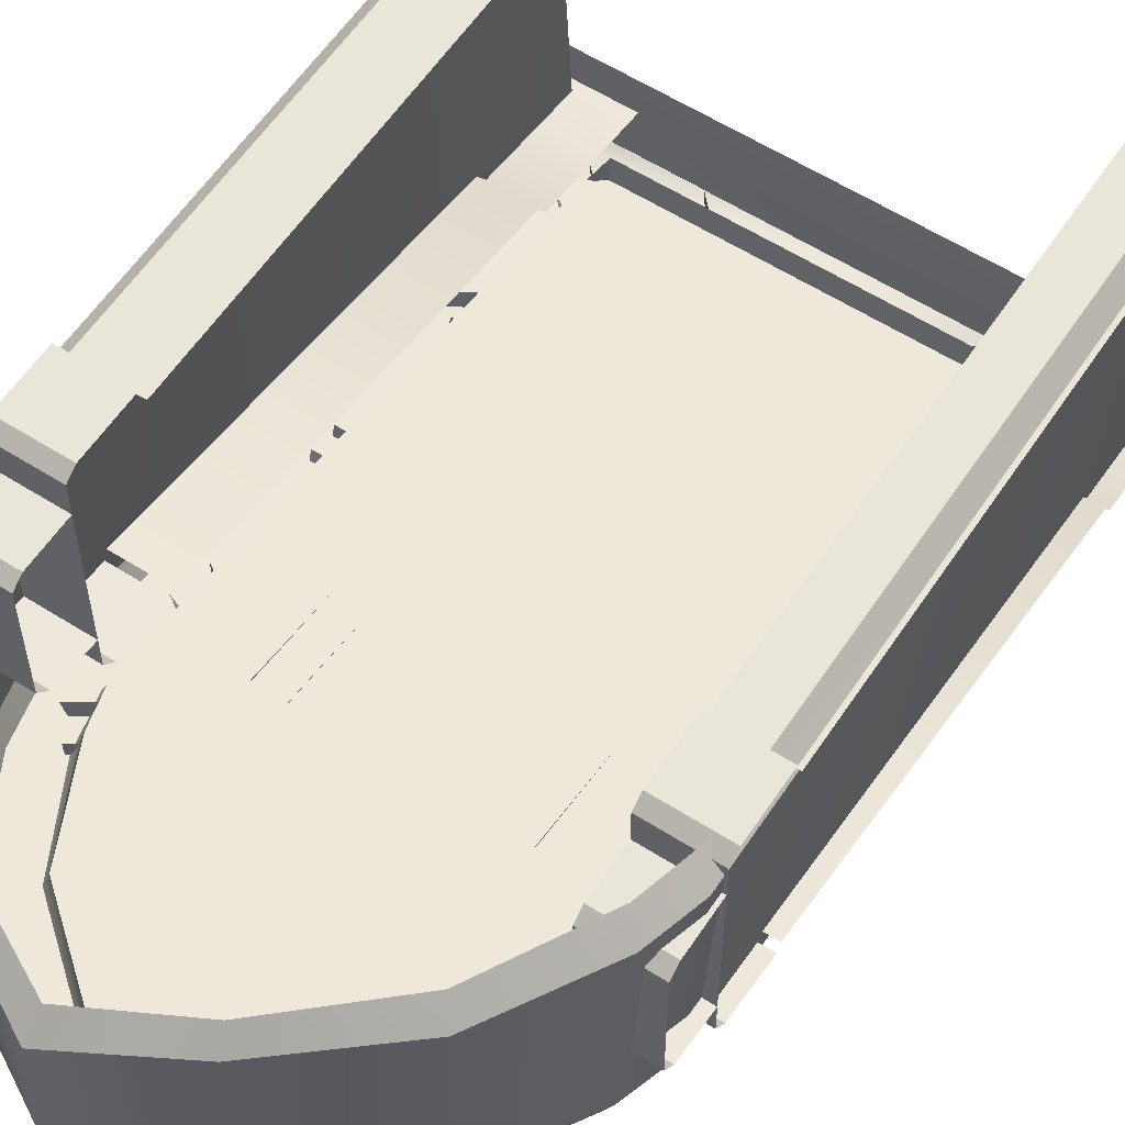
<metadata>
{"format":"obj","ext":"obj","renderer":"f3d","projection":"perspective","resolution":1024,"background":"white","views":[{"elev":58.5,"azim":-146.7,"up":"+Z"}]}
</metadata>
<code>
g wall_indoor_1_S4
v -0.02657 0.4479 -0.3492
v -0.6396 0.4479 -0.2714
v -0.6354 0.4479 -0.3492
v -1.195 0.6661 0.05857
v -1.191 0.6661 -0.03338
v -1.245 0.7091 -0.02724
v 0.2059 0.6661 -0.03338
v 0.2095 0.6661 0.05857
v 0.2595 0.7091 -0.02724
v -0.06299 0.6661 -0.03338
v -0.4927 1.117 0.03137
v -0.4927 0.6661 -0.03338
v -0.4927 1.117 0.03137
v -0.9337 0.6661 -0.03338
v -0.4927 0.6661 -0.03338
v -0.688 0.2267 -0.3772
v -0.02657 0.2267 -0.3772
v -0.02657 0.4479 -0.3492
v -0.6354 0.4479 -0.3492
v -0.7406 0.4479 -0.3492
v -1.001 0.4479 -0.3492
v -1.001 0.2267 -0.3772
v 0.5035 0.4479 0.1374
v 0.04351 0.4479 -0.1984
v 0.5035 0.4479 -0.1984
v -0.6396 0.4479 -0.2714
v 0.0384 0.4479 -0.289
v -0.02657 0.4479 -0.3492
v -1.511 0.4479 0.1374
v -1.071 0.4479 -0.1984
v -1.066 0.4479 -0.289
v -1.511 0.4479 -0.1984
v 0.5035 0.4479 -0.1984
v 0.04351 0.4479 -0.1984
v 0.04351 0.2267 -0.2551
v 0.5035 0.2267 -0.2551
v -1.511 0.2267 -0.2551
v -1.071 0.2267 -0.2551
v -1.071 0.4479 -0.1984
v -1.511 0.4479 -0.1984
v -1.071 0.2267 -0.2551
v -1.066 0.2267 -0.3125
v -1.066 0.4479 -0.289
v -1.071 0.4479 -0.1984
v 0.04351 0.4479 -0.1984
v 0.0384 0.4479 -0.289
v 0.0384 0.2267 -0.3125
v 0.04351 0.2267 -0.2551
v -1.001 0.2267 -0.3772
v -1.001 0.4479 -0.3492
v -1.066 0.4479 -0.289
v -1.066 0.2267 -0.3125
v -0.02657 0.4479 -0.3492
v -0.02657 0.2267 -0.3772
v 0.0384 0.2267 -0.3125
v 0.0384 0.4479 -0.289
v -0.003615 0.2302 -0.5183
v -1.004 0.2302 -0.5183
v -1.004 1.154e-07 -0.5775
v -0.003615 1.154e-07 -0.5775
v 0.07546 3.841e-08 -0.5224
v 0.07546 0.2302 -0.4758
v 0.5035 0.2302 -0.4758
v 0.5035 3.111e-08 -0.5224
v 0.5035 0.2302 -0.2371
v 0.07546 0.2302 -0.4758
v 0.5035 0.2302 -0.4758
v -1.083 0.2302 -0.4758
v -1.51 0.2302 -0.2371
v -1.51 0.2302 -0.4758
v -0.003615 0.2302 -0.5183
v -1.004 0.2302 -0.5183
v -1.083 0.2302 -0.4758
v -1.51 0.2302 -0.4758
v -1.51 3.111e-08 -0.5224
v -1.083 3.841e-08 -0.5224
v -1.004 1.154e-07 -0.5775
v -1.004 0.2302 -0.5183
v -0.6396 0.4479 -0.2714
v -0.7406 0.4479 -0.3492
v -0.6803 0.4095 -0.2863
v -0.6354 0.4479 -0.3492
v -0.6396 0.4479 -0.2714
v -1.066 0.4479 -0.289
v -1.001 0.4479 -0.3492
v -0.7406 0.4479 -0.3492
v -0.688 0.2267 -0.3772
v -0.6803 0.4095 -0.2863
v -0.7406 0.4479 -0.3492
v -0.6354 0.4479 -0.3492
v -1.257 2.52 0.239
v -0.9097 2.729 0.2705
v -1.026 2.851 0.289
v -1.259 2.851 0.289
v -1.209 3.019 0.3146
v -0.4928 4.027 0.4719
v -0.4928 4.027 1.186
v -0.8537 3.827 1.186
v -0.8397 3.827 0.4399
v -1.191 3.516 0.392
v -1.222 3.516 1.186
v -1.445 3.139 1.186
v -1.403 3.139 0.3341
v -1.502 2.942 1.186
v -1.456 2.942 0.3041
v -1.502 0.4888 1.186
v -1.436 0.4888 -0.05735
v -1.221 0.6767 -0.111
v -1.274 0.7197 -0.1048
v -1.402 0.4888 -0.1377
v -0.4927 0.6767 -0.111
v -0.4928 0.4888 -0.1377
v 0.2356 0.6767 -0.111
v 0.4162 0.4888 -0.1377
v 0.289 0.7197 -0.1048
v -0.8211 3.811 0.3572
v -0.4927 3.798 0.3563
v -0.4928 4.004 0.3872
v -0.7294 3.668 0.3353
v -1.163 3.516 0.3117
v -1.047 3.405 0.2923
v -1.369 3.139 0.2538
v -1.238 3.049 0.2401
v -1.421 2.942 0.2238
v -1.289 2.859 0.2111
v -1.402 0.4888 -0.1377
v -1.274 0.7197 -0.1048
v -1.244 0.7197 -0.04985
v -1.245 0.7091 -0.02724
v -1.257 2.52 0.239
v -1.258 2.859 0.2662
v -1.259 2.851 0.289
v -1.209 3.019 0.3146
v -1.289 2.859 0.2111
v -1.274 0.7197 -0.1048
v -1.238 3.049 0.2401
v -1.208 3.049 0.295
v -1.022 3.396 0.37
v -1.047 3.405 0.2923
v -1.021 3.396 0.3458
v -0.7118 3.653 0.412
v -0.7294 3.668 0.3353
v -0.7115 3.653 0.3878
v -0.4927 3.776 0.4327
v -0.4927 3.798 0.3563
v -0.4927 3.776 0.4086
v -1.402 0.4888 -0.1377
v -1.456 2.942 0.3041
v -1.436 0.4888 -0.05735
v -1.421 2.942 0.2238
v -1.403 3.139 0.3341
v -1.369 3.139 0.2538
v -1.191 3.516 0.392
v -1.163 3.516 0.3117
v -0.8211 3.811 0.3572
v -0.8397 3.827 0.4399
v -0.4928 4.027 0.4719
v -0.4928 4.004 0.3872
v -0.4928 4.027 0.4719
v -0.1318 3.827 1.186
v -0.4928 4.027 1.186
v -0.1459 3.827 0.4399
v 0.2361 3.516 1.186
v 0.2059 3.516 0.392
v 0.4595 3.139 1.186
v 0.4171 3.139 0.3341
v 0.5167 2.942 1.186
v 0.4701 2.942 0.3041
v 0.516 0.4888 1.186
v 0.4505 0.4888 -0.05735
v 0.01903 2.851 0.289
v 0.2234 3.019 0.3146
v 0.03636 3.396 0.37
v -0.2737 3.653 0.412
v -0.4927 2.851 0.289
v -0.4927 3.776 0.4327
v -0.1011 2.736 0.2716
v -0.4927 1.484 0.08489
v 0.2595 0.7091 -0.02724
v 0.2709 2.488 0.2341
v 0.4162 0.4888 -0.1377
v 0.3033 2.859 0.2111
v 0.289 0.7197 -0.1048
v 0.4353 2.942 0.2238
v 0.2527 3.049 0.2401
v 0.3834 3.139 0.2538
v 0.06135 3.405 0.2923
v 0.1778 3.516 0.3117
v -0.2561 3.668 0.3353
v -0.1645 3.811 0.3572
v -0.4927 3.798 0.3563
v -0.4928 4.004 0.3872
v 0.2709 2.488 0.2341
v 0.2595 0.7091 -0.02724
v 0.2585 0.7197 -0.04985
v 0.2723 2.859 0.2662
v 0.2733 2.851 0.289
v 0.2234 3.019 0.3146
v 0.3033 2.859 0.2111
v 0.289 0.7197 -0.1048
v 0.2527 3.049 0.2401
v 0.2226 3.049 0.295
v 0.03636 3.396 0.37
v 0.06135 3.405 0.2923
v 0.03567 3.396 0.3458
v -0.2737 3.653 0.412
v -0.2561 3.668 0.3353
v -0.274 3.653 0.3878
v -0.4927 3.776 0.4327
v -0.4927 3.798 0.3563
v -0.4927 3.776 0.4086
v 0.4162 0.4888 -0.1377
v 0.4505 0.4888 -0.05735
v 0.4701 2.942 0.3041
v 0.4353 2.942 0.2238
v 0.4171 3.139 0.3341
v 0.3834 3.139 0.2538
v 0.2059 3.516 0.392
v 0.1778 3.516 0.3117
v -0.1459 3.827 0.4399
v -0.1645 3.811 0.3572
v -0.4928 4.027 0.4719
v -0.4928 4.004 0.3872
v 0.2095 0.6661 0.05857
v -0.4927 0.6661 0.05857
v -0.4927 0.6767 -0.05599
v 0.205 0.6767 -0.05599
v -0.4927 0.6767 -0.111
v 0.2356 0.6767 -0.111
v -1.19 0.6767 -0.05599
v -0.4927 0.6661 0.05857
v -1.195 0.6661 0.05857
v -0.4927 0.6767 -0.05599
v -1.221 0.6767 -0.111
v -0.4927 0.6767 -0.111
v -1.274 0.7197 -0.1048
v -1.221 0.6767 -0.111
v -1.19 0.6767 -0.05599
v -1.244 0.7197 -0.04985
v -1.238 0.715 -0.05052
v -1.245 0.7091 -0.02724
v -1.195 0.6661 0.05857
v 0.205 0.6767 -0.05599
v 0.2356 0.6767 -0.111
v 0.289 0.7197 -0.1048
v 0.2585 0.7197 -0.04985
v 0.2527 0.7151 -0.05051
v 0.2595 0.7091 -0.02724
v 0.2095 0.6661 0.05857
v 0.2567 -0.05787 1.194
v 0.2567 2.581 1.194
v 0.5035 2.581 1.194
v 0.5035 -0.05787 1.194
v 0.5035 0.4475 -0.004275
v 0.2567 0.9177 0.05757
v 0.2567 0.4475 -0.004275
v 0.5035 0.9177 0.05757
v 0.5035 0.9585 0.1145
v 0.2567 0.9585 0.1145
v 0.5035 2.589 0.3602
v 0.2567 2.589 0.3602
v -1.51 -0.05787 1.194
v -1.51 2.581 1.194
v -1.264 2.581 1.194
v -1.264 -0.05787 1.194
v -1.264 0.4475 -0.004276
v -1.511 0.9177 0.05757
v -1.511 0.4475 -0.004276
v -1.264 0.9177 0.05757
v -1.264 0.9585 0.1145
v -1.511 0.9585 0.1145
v -1.264 2.589 0.3602
v -1.511 2.589 0.3602
v 0.2567 3.113 1.069
v 0.2567 3.113 0.6087
v 0.5035 3.113 0.6087
v 0.5035 3.113 1.069
v 0.2567 2.883 1.101
v 0.2567 3.068 1.101
v 0.5035 3.068 1.101
v 0.5035 2.883 1.101
v 0.2567 3.068 0.5575
v 0.2567 2.883 0.5318
v 0.5035 2.883 0.5318
v 0.5035 3.068 0.5575
v 0.2567 2.883 1.225
v 0.2567 2.883 0.4106
v 0.5035 2.883 0.4106
v 0.5035 2.883 1.225
v 0.2567 2.605 1.258
v 0.2567 2.838 1.258
v 0.5035 2.838 1.258
v 0.5035 2.605 1.258
v 0.2567 2.838 0.3599
v 0.2567 2.605 0.3275
v 0.5035 2.605 0.3275
v 0.5035 2.838 0.3599
v 0.2567 3.068 1.101
v 0.2567 3.113 1.069
v 0.5035 3.113 1.069
v 0.5035 3.068 1.101
v 0.2567 3.113 0.6087
v 0.2567 3.068 0.5575
v 0.5035 3.068 0.5575
v 0.5035 3.113 0.6087
v 0.2567 2.838 1.258
v 0.2567 2.883 1.225
v 0.5035 2.883 1.225
v 0.5035 2.838 1.258
v 0.2567 2.883 0.4106
v 0.2567 2.838 0.3599
v 0.5035 2.838 0.3599
v 0.5035 2.883 0.4106
v -1.51 3.113 1.069
v -1.51 3.113 0.6087
v -1.264 3.113 0.6087
v -1.264 3.113 1.069
v -1.51 2.883 1.101
v -1.51 3.068 1.101
v -1.264 3.068 1.101
v -1.264 2.883 1.101
v -1.51 3.068 0.5575
v -1.51 2.883 0.5318
v -1.264 2.883 0.5318
v -1.264 3.068 0.5575
v -1.51 2.883 1.225
v -1.51 2.883 0.4106
v -1.264 2.883 0.4106
v -1.264 2.883 1.225
v -1.51 2.605 1.258
v -1.51 2.838 1.258
v -1.264 2.838 1.258
v -1.264 2.605 1.258
v -1.51 2.838 0.3599
v -1.51 2.605 0.3275
v -1.264 2.605 0.3275
v -1.264 2.838 0.3599
v -1.51 3.068 1.101
v -1.51 3.113 1.069
v -1.264 3.113 1.069
v -1.264 3.068 1.101
v -1.51 3.113 0.6087
v -1.51 3.068 0.5575
v -1.264 3.068 0.5575
v -1.264 3.113 0.6087
v -1.51 2.838 1.258
v -1.51 2.883 1.225
v -1.264 2.883 1.225
v -1.264 2.838 1.258
v -1.51 2.883 0.4106
v -1.51 2.838 0.3599
v -1.264 2.838 0.3599
v -1.264 2.883 0.4106
v 0.2234 3.019 0.3146
v 0.01903 2.851 0.289
v 0.2733 2.851 0.289
v -0.1011 2.736 0.2716
v 0.2709 2.488 0.2341
v -1.022 3.396 0.37
v -1.209 3.019 0.3146
v -1.026 2.851 0.289
v -0.7118 3.653 0.412
v -0.4927 3.776 0.4327
v -0.4927 2.851 0.289
v -0.9097 2.729 0.2705
v -0.4927 1.484 0.08489
v -1.245 0.7091 -0.02724
v -1.257 2.52 0.239
v 0.2595 0.7091 -0.02724
v -0.4927 1.484 0.08489
v -0.4927 1.117 0.03137
v 0.2059 0.6661 -0.03338
v -0.06299 0.6661 -0.03338
v -0.4927 1.484 0.08489
v -1.245 0.7091 -0.02724
v -1.191 0.6661 -0.03338
v -0.4927 1.117 0.03137
v -0.9337 0.6661 -0.03338
v -0.4478 2.421 0.1587
v -0.531 0.6178 -0.1055
v -0.4485 0.6178 -0.1055
v -0.5315 2.421 0.1587
v -0.4928 2.539 0.1765
v -0.4485 0.6178 -0.1055
v -0.4359 0.6178 -0.05312
v -0.435 2.421 0.2111
v -0.4478 2.421 0.1587
v -0.5315 2.421 0.1587
v -0.5443 2.421 0.2111
v -0.5436 0.6178 -0.05312
v -0.531 0.6178 -0.1055
v 0.3134 2.981 0.2435
v 0.2497 3.076 0.258
v -0.4928 2.539 0.1765
v -0.4478 2.421 0.1587
v 0.2497 3.076 0.258
v 0.2519 3.076 0.3104
v -0.4928 2.539 0.2289
v -0.4928 2.539 0.1765
v -0.4478 2.421 0.1587
v -0.435 2.421 0.2111
v 0.3325 2.981 0.2959
v 0.3134 2.981 0.2435
v 0.3026 2.544 0.1772
v -0.4928 3.076 0.2578
v -0.4928 2.949 0.2385
v 0.3017 2.407 0.1566
v 0.3017 2.407 0.1566
v -0.4928 2.949 0.2385
v -0.4928 2.949 0.2909
v 0.304 2.407 0.209
v -0.4928 3.076 0.2578
v 0.3026 2.544 0.1772
v 0.3216 2.552 0.2308
v -0.4928 3.093 0.3129
v 0.291 0.7865 -0.08652
v -0.4928 1.572 0.03245
v -0.4928 1.439 0.01307
v 0.2901 0.6421 -0.1071
v 0.2901 0.6421 -0.1071
v -0.4928 1.439 0.01307
v -0.4928 1.439 0.06547
v 0.2924 0.6421 -0.05474
v -0.4928 1.572 0.03245
v 0.291 0.7865 -0.08652
v 0.3098 0.795 -0.0329
v -0.4928 1.589 0.08747
v -1.299 2.981 0.2435
v -0.5315 2.421 0.1587
v -0.4928 2.539 0.1765
v -1.235 3.076 0.258
v -1.235 3.076 0.258
v -0.4928 2.539 0.1765
v -0.4928 2.539 0.2289
v -1.238 3.076 0.3104
v -0.5315 2.421 0.1587
v -1.299 2.981 0.2435
v -1.318 2.981 0.2959
v -0.5443 2.421 0.2111
v -1.288 2.544 0.1772
v -1.287 2.407 0.1566
v -0.4928 2.949 0.2385
v -0.4928 3.076 0.2578
v -1.287 2.407 0.1566
v -1.29 2.407 0.209
v -0.4928 2.949 0.2909
v -0.4928 2.949 0.2385
v -0.4928 3.076 0.2578
v -0.4928 3.093 0.3129
v -1.307 2.552 0.2308
v -1.288 2.544 0.1772
v -1.277 0.7865 -0.08652
v -1.276 0.6421 -0.1071
v -0.4928 1.439 0.01307
v -0.4928 1.572 0.03245
v -1.276 0.6421 -0.1071
v -1.278 0.6421 -0.05474
v -0.4928 1.439 0.06547
v -0.4928 1.439 0.01307
v -0.4928 1.572 0.03245
v -0.4928 1.589 0.08747
v -1.295 0.795 -0.0329
v -1.277 0.7865 -0.08652
v -0.8695 2.657 0.2116
v -0.96 2.657 0.2116
v -0.9535 1.069 -0.04125
v -0.8643 1.069 -0.04125
v -0.8643 1.069 -0.04125
v -0.8563 1.069 0.01115
v -0.8586 2.657 0.264
v -0.8695 2.657 0.2116
v -0.96 2.657 0.2116
v -0.9741 2.657 0.264
v -0.9645 1.069 0.01115
v -0.9535 1.069 -0.04125
v -1.296 1.967 0.1059
v -1.295 1.862 0.08918
v -0.9419 1.862 0.08918
v -0.9423 1.967 0.1059
v -0.9423 1.967 0.1059
v -0.9432 1.953 0.1403
v -1.297 1.953 0.1403
v -1.296 1.967 0.1059
v -1.295 1.862 0.08918
v -1.297 1.851 0.1281
v -0.9429 1.851 0.1281
v -0.9419 1.862 0.08918
v -1.275 1.354 -0.00128
v -1.324 1.294 -0.01345
v -0.9543 1.043 -0.04439
v -0.9111 1.104 -0.03222
v -0.9111 1.104 -0.03222
v -0.9041 1.099 0.01165
v -1.268 1.349 0.04258
v -1.275 1.354 -0.00128
v -1.324 1.294 -0.01345
v -1.336 1.285 0.03769
v -0.9636 1.034 0.006755
v -0.9543 1.043 -0.04439
v -0.9797 0.6272 -0.1042
v -0.9585 0.5422 -0.1163
v -0.4928 1.069 -0.04079
v -0.4928 1.182 -0.01706
v -0.9585 0.5422 -0.1163
v -0.9598 0.5422 -0.06388
v -0.4928 1.069 0.01162
v -0.4928 1.069 -0.04079
v -0.4928 1.182 -0.01706
v -0.4928 1.176 0.02709
v -0.9754 0.6357 -0.05058
v -0.9797 0.6272 -0.1042
v -0.1161 2.657 0.2116
v -0.1214 1.069 -0.04125
v -0.03211 1.069 -0.04125
v -0.02561 2.657 0.2116
v -0.1214 1.069 -0.04125
v -0.1161 2.657 0.2116
v -0.127 2.657 0.264
v -0.1294 1.069 0.01115
v -0.02561 2.657 0.2116
v -0.03211 1.069 -0.04125
v -0.02115 1.069 0.01115
v -0.01158 2.657 0.264
v 0.3099 1.967 0.1059
v -0.04335 1.967 0.1059
v -0.04377 1.862 0.08918
v 0.3092 1.862 0.08918
v -0.04335 1.967 0.1059
v 0.3099 1.967 0.1059
v 0.3114 1.953 0.1403
v -0.0425 1.953 0.1403
v 0.3092 1.862 0.08918
v -0.04377 1.862 0.08918
v -0.0428 1.851 0.1281
v 0.3109 1.851 0.1281
v 0.2897 1.354 -0.00128
v -0.07453 1.104 -0.03222
v -0.03137 1.043 -0.04439
v 0.3386 1.294 -0.01345
v -0.07453 1.104 -0.03222
v 0.2897 1.354 -0.00128
v 0.2825 1.349 0.04258
v -0.08155 1.099 0.01165
v 0.3386 1.294 -0.01345
v -0.03137 1.043 -0.04439
v -0.02202 1.034 0.006755
v 0.3501 1.285 0.03769
v -0.005927 0.6272 -0.1042
v -0.4928 1.182 -0.01706
v -0.4928 1.069 -0.04079
v -0.02718 0.5422 -0.1163
v -0.02718 0.5422 -0.1163
v -0.4928 1.069 -0.04079
v -0.4928 1.069 0.01162
v -0.02581 0.5422 -0.06388
v -0.4928 1.182 -0.01706
v -0.005927 0.6272 -0.1042
v -0.01025 0.6357 -0.05058
v -0.4928 1.176 0.02709
v -0.8537 3.827 1.186
v -0.4928 4.027 1.186
v -0.4928 3.945 1.258
v -0.8316 3.767 1.258
v -1.222 3.516 1.186
v -1.177 3.456 1.258
v -1.445 3.139 1.186
v -1.387 3.079 1.258
v -1.502 2.942 1.186
v -1.44 2.882 1.258
v -1.502 0.4888 1.186
v -1.44 0.4888 1.258
v -0.4928 4.027 1.186
v -0.154 3.767 1.258
v -0.4928 3.945 1.258
v -0.1318 3.827 1.186
v 0.2361 3.516 1.186
v 0.1913 3.456 1.258
v 0.4009 3.079 1.258
v 0.4595 3.139 1.186
v 0.4546 2.882 1.258
v 0.5167 2.942 1.186
v 0.454 0.4888 1.258
v 0.516 0.4888 1.186
g wall_indoor_1_S4_0
f 3 2 1
f 6 5 4
f 9 8 7
f 12 11 10
f 15 14 13
f 18 17 16
f 19 18 16
f 21 20 16
f 22 21 16
f 25 24 23
f 24 26 23
f 27 26 24
f 28 26 27
f 26 29 23
f 30 29 26
f 31 30 26
f 32 29 30
f 35 34 33
f 36 35 33
f 39 38 37
f 40 39 37
f 43 42 41
f 44 43 41
f 47 46 45
f 48 47 45
f 51 50 49
f 52 51 49
f 55 54 53
f 56 55 53
f 59 58 57
f 60 59 57
f 60 57 61
f 57 62 61
f 62 63 61
f 63 64 61
f 67 66 65
f 66 68 65
f 68 69 65
f 70 69 68
f 66 71 68
f 71 72 68
f 75 74 73
f 76 75 73
f 77 76 73
f 78 77 73
f 81 80 79
f 82 81 79
f 85 84 83
f 86 85 83
f 89 88 87
f 88 90 87
f 93 92 91
f 94 93 91
f 95 93 94
f 98 97 96
f 99 98 96
f 99 100 98
f 100 101 98
f 102 101 100
f 103 102 100
f 104 102 103
f 105 104 103
f 106 104 105
f 107 106 105
f 110 109 108
f 108 111 110
f 111 112 110
f 112 111 113
f 114 112 113
f 114 113 115
f 118 117 116
f 117 119 116
f 116 119 120
f 119 121 120
f 120 121 122
f 121 123 122
f 122 123 124
f 123 125 124
f 124 125 126
f 125 127 126
f 130 129 128
f 128 131 130
f 131 132 130
f 133 132 131
f 134 131 128
f 135 134 128
f 134 136 131
f 137 133 131
f 136 137 131
f 138 133 137
f 136 139 137
f 140 138 137
f 139 140 137
f 141 138 140
f 139 142 140
f 143 141 140
f 142 143 140
f 144 141 143
f 142 145 143
f 146 144 143
f 145 146 143
f 149 148 147
f 148 150 147
f 148 151 150
f 151 152 150
f 151 153 152
f 153 154 152
f 154 153 155
f 153 156 155
f 156 157 155
f 157 158 155
f 161 160 159
f 160 162 159
f 162 160 163
f 164 162 163
f 163 165 164
f 165 166 164
f 165 167 166
f 167 168 166
f 167 169 168
f 169 170 168
f 173 172 171
f 171 174 173
f 171 175 174
f 175 176 174
f 171 177 175
f 178 175 177
f 179 178 177
f 177 180 179
f 183 182 181
f 182 184 181
f 182 185 184
f 185 186 184
f 185 187 186
f 187 188 186
f 187 189 188
f 189 190 188
f 189 191 190
f 191 192 190
f 195 194 193
f 193 196 195
f 193 197 196
f 197 198 196
f 196 199 195
f 199 200 195
f 201 199 196
f 198 202 196
f 202 201 196
f 198 203 202
f 204 201 202
f 203 205 202
f 205 204 202
f 203 206 205
f 207 204 205
f 206 208 205
f 208 207 205
f 206 209 208
f 210 207 208
f 209 211 208
f 211 210 208
f 214 213 212
f 215 214 212
f 216 214 215
f 217 216 215
f 218 216 217
f 219 218 217
f 218 219 220
f 219 221 220
f 222 220 221
f 223 222 221
f 226 225 224
f 227 226 224
f 228 226 227
f 229 228 227
f 232 231 230
f 231 233 230
f 230 233 234
f 233 235 234
f 238 237 236
f 236 239 238
f 239 240 238
f 240 239 241
f 238 240 241
f 242 238 241
f 245 244 243
f 243 246 245
f 243 247 246
f 246 247 248
f 243 249 247
f 249 248 247
f 252 251 250
f 253 252 250
f 256 255 254
f 255 257 254
f 258 257 255
f 259 258 255
f 260 258 259
f 261 260 259
f 264 263 262
f 265 264 262
f 268 267 266
f 267 269 266
f 270 269 267
f 271 270 267
f 272 270 271
f 273 272 271
f 276 275 274
f 277 276 274
f 280 279 278
f 281 280 278
f 284 283 282
f 285 284 282
f 288 287 286
f 289 288 286
f 292 291 290
f 293 292 290
f 296 295 294
f 297 296 294
f 300 299 298
f 301 300 298
f 304 303 302
f 305 304 302
f 308 307 306
f 309 308 306
f 312 311 310
f 313 312 310
f 316 315 314
f 317 316 314
f 320 319 318
f 321 320 318
f 324 323 322
f 325 324 322
f 328 327 326
f 329 328 326
f 332 331 330
f 333 332 330
f 336 335 334
f 337 336 334
f 340 339 338
f 341 340 338
f 344 343 342
f 345 344 342
f 348 347 346
f 349 348 346
f 352 351 350
f 353 352 350
f 356 355 354
f 355 356 357
f 356 358 357
f 361 360 359
f 361 359 362
f 361 362 363
f 363 364 361
f 361 364 365
f 365 364 366
f 366 367 365
f 367 368 365
f 371 370 369
f 372 371 369
f 373 371 372
f 376 375 374
f 377 376 374
f 378 376 377
f 381 380 379
f 380 382 379
f 383 379 382
f 386 385 384
f 387 386 384
f 390 389 388
f 391 390 388
f 394 393 392
f 395 394 392
f 398 397 396
f 399 398 396
f 402 401 400
f 403 402 400
f 406 405 404
f 407 406 404
f 410 409 408
f 411 410 408
f 414 413 412
f 415 414 412
f 418 417 416
f 419 418 416
f 422 421 420
f 423 422 420
f 426 425 424
f 427 426 424
f 430 429 428
f 431 430 428
f 434 433 432
f 435 434 432
f 438 437 436
f 439 438 436
f 442 441 440
f 443 442 440
f 446 445 444
f 447 446 444
f 450 449 448
f 451 450 448
f 454 453 452
f 455 454 452
f 458 457 456
f 459 458 456
f 462 461 460
f 463 462 460
f 466 465 464
f 467 466 464
f 470 469 468
f 471 470 468
f 474 473 472
f 475 474 472
f 478 477 476
f 479 478 476
f 482 481 480
f 483 482 480
f 486 485 484
f 487 486 484
f 490 489 488
f 491 490 488
f 494 493 492
f 495 494 492
f 498 497 496
f 499 498 496
f 502 501 500
f 503 502 500
f 506 505 504
f 507 506 504
f 510 509 508
f 511 510 508
f 514 513 512
f 515 514 512
f 518 517 516
f 519 518 516
f 522 521 520
f 523 522 520
f 526 525 524
f 527 526 524
f 530 529 528
f 531 530 528
f 534 533 532
f 535 534 532
f 538 537 536
f 539 538 536
f 542 541 540
f 543 542 540
f 546 545 544
f 547 546 544
f 550 549 548
f 551 550 548
f 554 553 552
f 555 554 552
f 558 557 556
f 559 558 556
f 562 561 560
f 563 562 560
f 560 564 563
f 564 565 563
f 565 564 566
f 567 565 566
f 567 566 568
f 569 567 568
f 569 568 570
f 571 569 570
f 574 573 572
f 573 575 572
f 576 575 573
f 577 576 573
f 577 578 576
f 578 579 576
f 578 580 579
f 580 581 579
f 580 582 581
f 582 583 581

</code>
